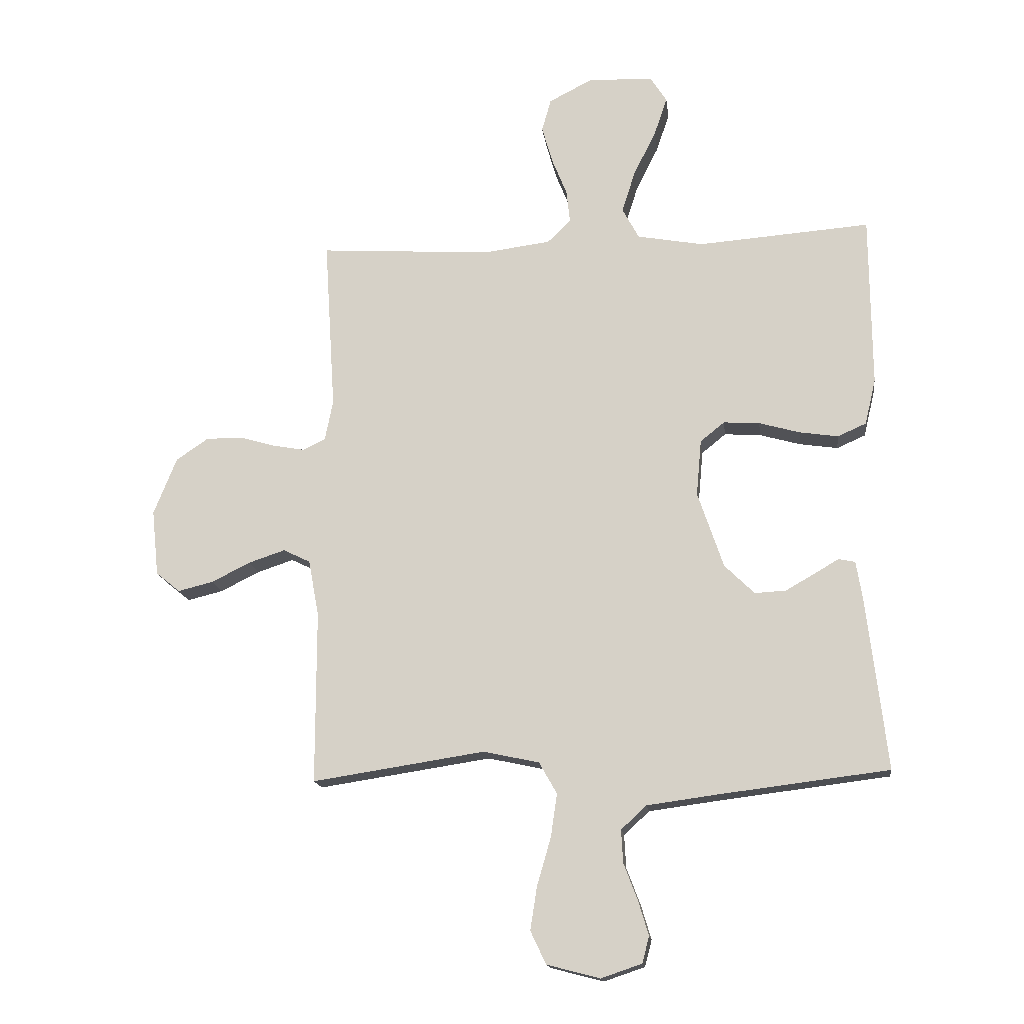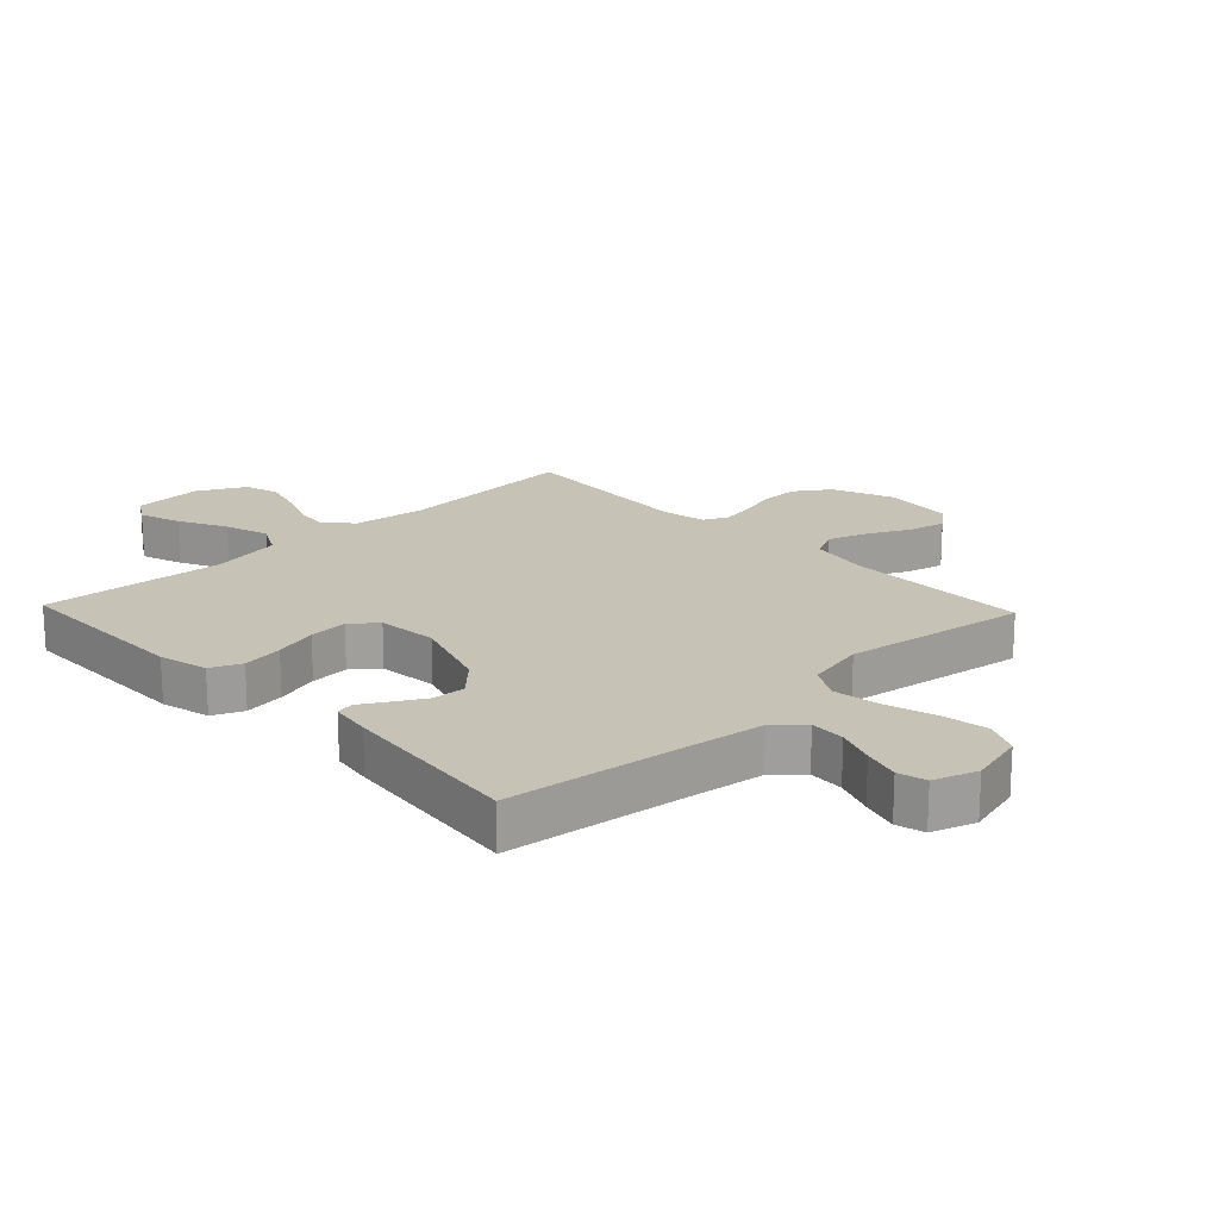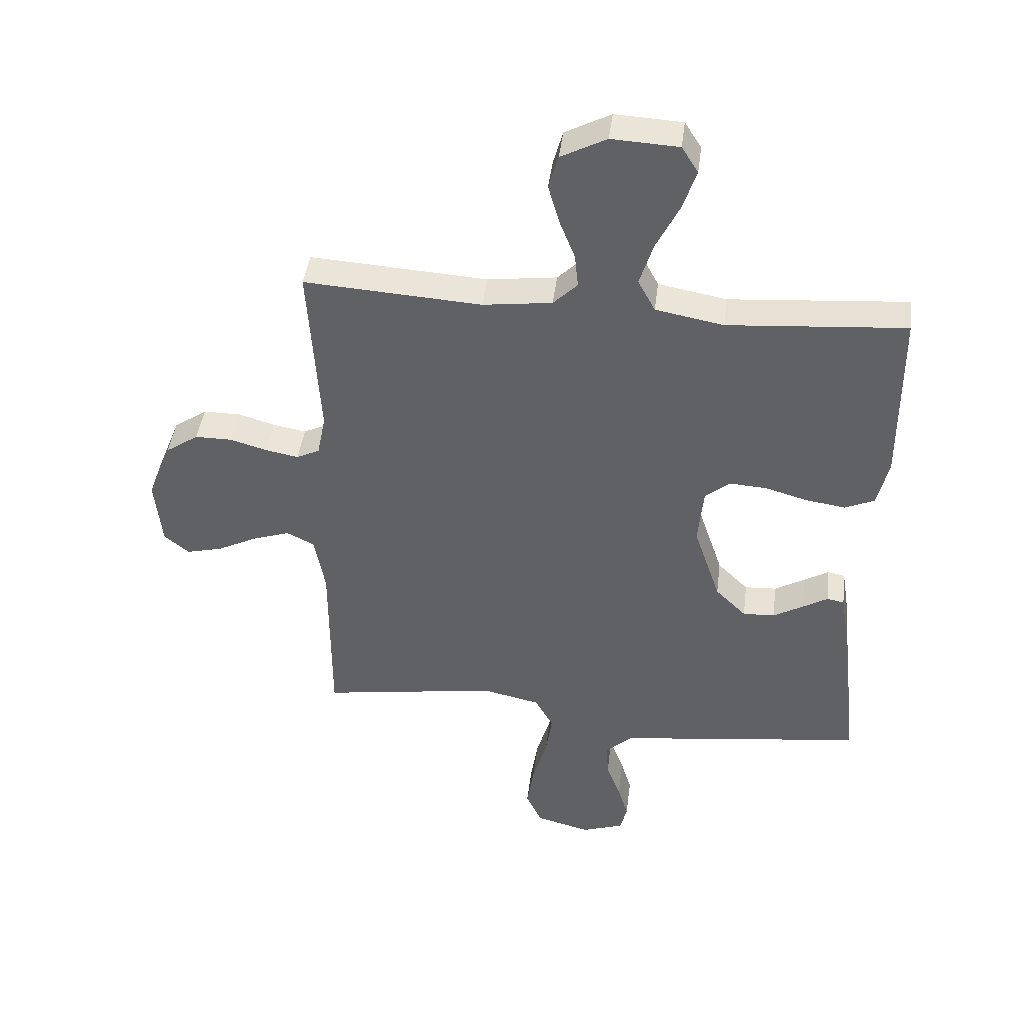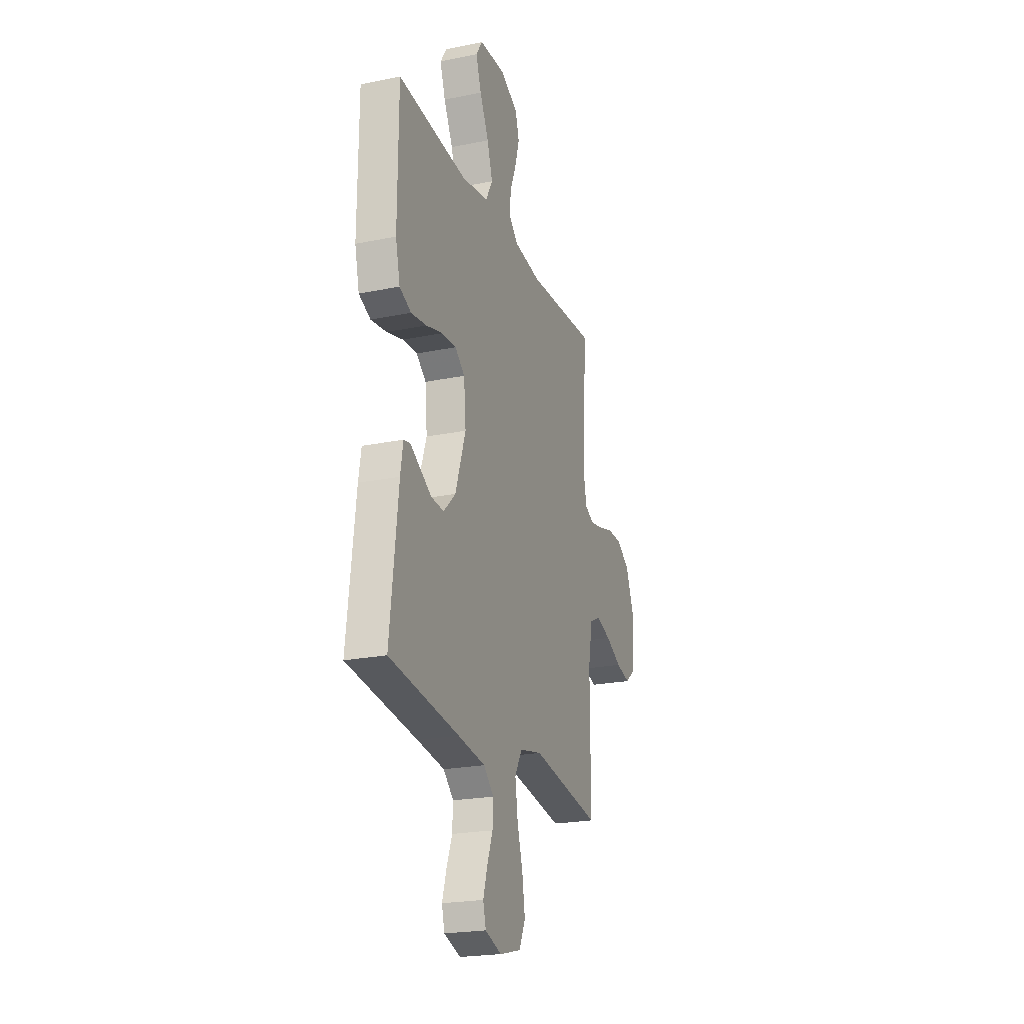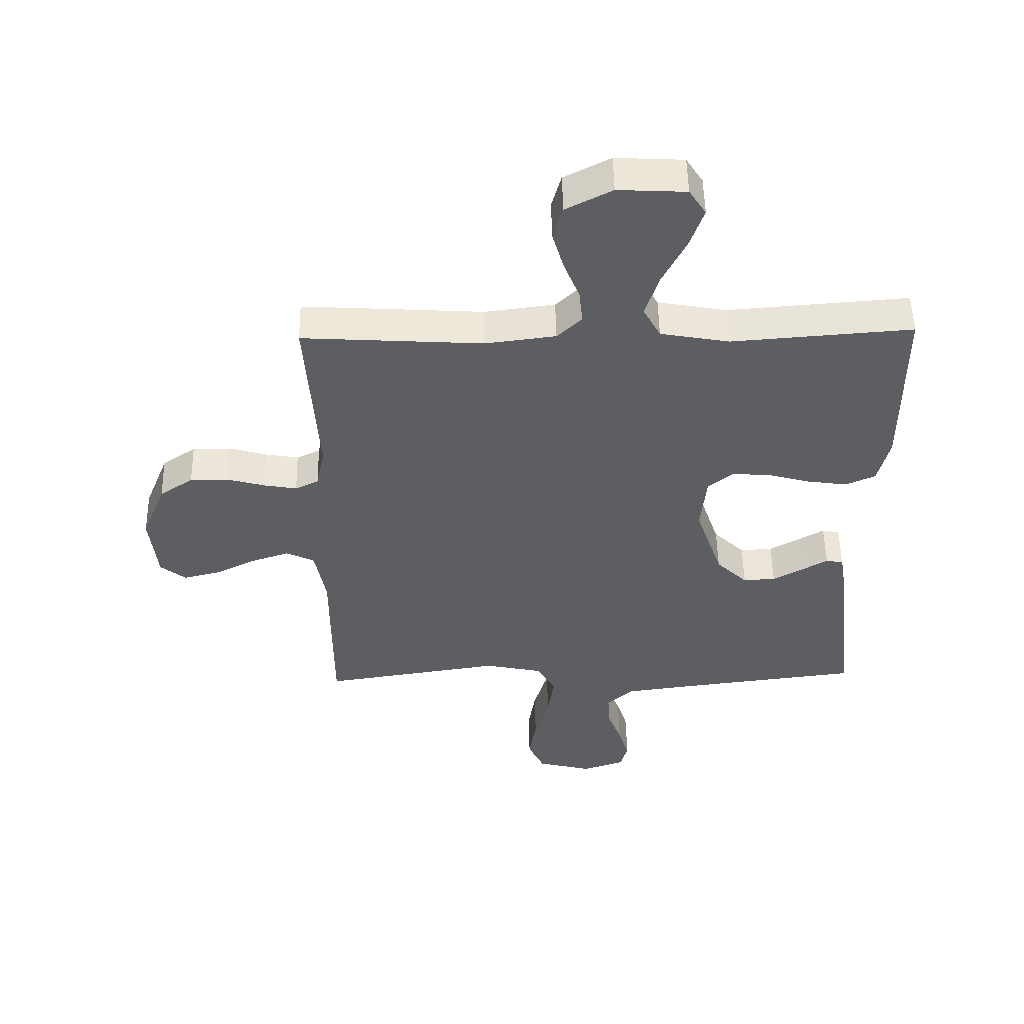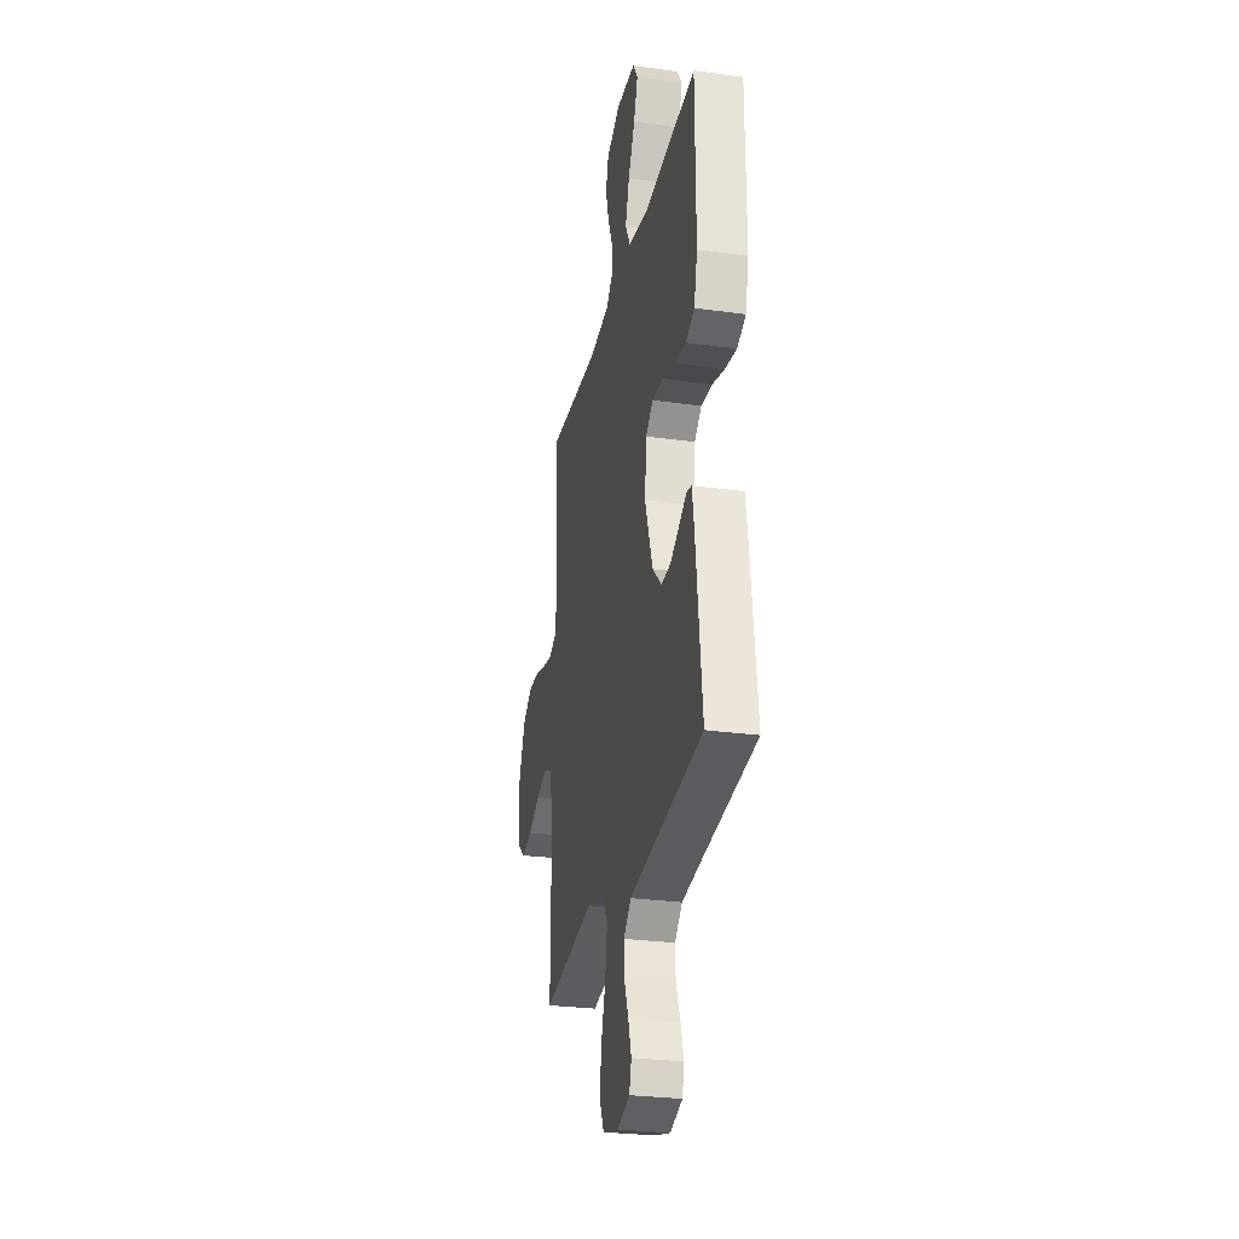
<metadata>
{"format":"obj","ext":"obj","renderer":"f3d","projection":"perspective","resolution":1024,"background":"white","views":[{"elev":-15.9,"azim":7.0,"up":"+Z"},{"elev":19.2,"azim":136.4,"up":"+Y"},{"elev":42.7,"azim":7.1,"up":"+Z"},{"elev":-22.5,"azim":109.3,"up":"+Z"},{"elev":52.1,"azim":-1.1,"up":"+Z"},{"elev":-27.6,"azim":78.0,"up":"+Z"}]}
</metadata>
<code>
v 0.5 0.07 -0.5
v 0.2 0.07 -0.537
v 0.082 0.07 -0.553
v 0.038 0.07 -0.594
v 0.041 0.07 -0.651
v 0.065 0.07 -0.714
v 0.083 0.07 -0.774
v 0.071 0.07 -0.82
v 0 0.07 -0.844
v -0.092 0.07 -0.82
v -0.119 0.07 -0.763
v -0.107 0.07 -0.687
v -0.083 0.07 -0.605
v -0.072 0.07 -0.53
v -0.103 0.07 -0.475
v -0.2 0.07 -0.454
v -0.5 0.07 -0.5
v -0.5 0.07 -0.2
v -0.518 0.07 -0.102
v -0.565 0.07 -0.079
v -0.628 0.07 -0.1
v -0.696 0.07 -0.134
v -0.757 0.07 -0.149
v -0.799 0.07 -0.115
v -0.811 0.07 0
v -0.771 0.07 0.1
v -0.715 0.07 0.138
v -0.652 0.07 0.138
v -0.589 0.07 0.12
v -0.534 0.07 0.11
v -0.495 0.07 0.129
v -0.481 0.07 0.2
v -0.5 0.07 0.5
v -0.2 0.07 0.481
v -0.083 0.07 0.496
v -0.042 0.07 0.536
v -0.048 0.07 0.593
v -0.074 0.07 0.658
v -0.093 0.07 0.724
v -0.077 0.07 0.781
v 0 0.07 0.821
v 0.113 0.07 0.815
v 0.141 0.07 0.771
v 0.118 0.07 0.703
v 0.079 0.07 0.625
v 0.056 0.07 0.552
v 0.085 0.07 0.498
v 0.2 0.07 0.477
v 0.5 0.07 0.5
v 0.502 0.07 0.2
v 0.483 0.07 0.12
v 0.433 0.07 0.098
v 0.366 0.07 0.108
v 0.295 0.07 0.128
v 0.232 0.07 0.132
v 0.19 0.07 0.098
v 0.181 0.07 0
v 0.226 0.07 -0.133
v 0.278 0.07 -0.184
v 0.332 0.07 -0.181
v 0.383 0.07 -0.152
v 0.425 0.07 -0.127
v 0.454 0.07 -0.133
v 0.465 0.07 -0.2
v 0.5 0 -0.5
v 0.2 0 -0.537
v 0.082 0 -0.553
v 0.038 0 -0.594
v 0.041 0 -0.651
v 0.065 0 -0.714
v 0.083 0 -0.774
v 0.071 0 -0.82
v 0 0 -0.844
v -0.092 0 -0.82
v -0.119 0 -0.763
v -0.107 0 -0.687
v -0.083 0 -0.605
v -0.072 0 -0.53
v -0.103 0 -0.475
v -0.2 0 -0.454
v -0.5 0 -0.5
v -0.5 0 -0.2
v -0.518 0 -0.102
v -0.565 0 -0.079
v -0.628 0 -0.1
v -0.696 0 -0.134
v -0.757 0 -0.149
v -0.799 0 -0.115
v -0.811 0 0
v -0.771 0 0.1
v -0.715 0 0.138
v -0.652 0 0.138
v -0.589 0 0.12
v -0.534 0 0.11
v -0.495 0 0.129
v -0.481 0 0.2
v -0.5 0 0.5
v -0.2 0 0.481
v -0.083 0 0.496
v -0.042 0 0.536
v -0.048 0 0.593
v -0.074 0 0.658
v -0.093 0 0.724
v -0.077 0 0.781
v 0 0 0.821
v 0.113 0 0.815
v 0.141 0 0.771
v 0.118 0 0.703
v 0.079 0 0.625
v 0.056 0 0.552
v 0.085 0 0.498
v 0.2 0 0.477
v 0.5 0 0.5
v 0.502 0 0.2
v 0.483 0 0.12
v 0.433 0 0.098
v 0.366 0 0.108
v 0.295 0 0.128
v 0.232 0 0.132
v 0.19 0 0.098
v 0.181 0 0
v 0.226 0 -0.133
v 0.278 0 -0.184
v 0.332 0 -0.181
v 0.383 0 -0.152
v 0.425 0 -0.127
v 0.454 0 -0.133
v 0.465 0 -0.2
f 61 62 63 64
f 60 61 64 1
f 59 60 1 2
f 58 59 2 3
f 57 58 3 4
f 56 57 4
f 51 52 53 54
f 51 54 55
f 48 49 50 51
f 47 48 51 55
f 46 47 55 56
f 42 43 44 45
f 42 45 46
f 41 42 46
f 40 41 46
f 37 38 39 40
f 37 40 46 56
f 32 33 34
f 31 32 34 35
f 26 27 28 29
f 26 29 30
f 25 26 30
f 24 25 30
f 21 22 23 24
f 20 21 24 30
f 19 20 30 31
f 16 17 18
f 15 16 18 19
f 10 11 12 13
f 10 13 14
f 9 10 14
f 8 9 14
f 5 6 7 8
f 5 8 14
f 4 5 14 15
f 36 37 56
f 35 36 56 4
f 19 31 35
f 4 15 19 35
f 128 127 126 125
f 65 128 125 124
f 66 65 124 123
f 67 66 123 122
f 68 67 122 121
f 68 121 120
f 118 117 116 115
f 119 118 115
f 115 114 113 112
f 119 115 112 111
f 120 119 111 110
f 109 108 107 106
f 110 109 106
f 110 106 105
f 110 105 104
f 104 103 102 101
f 120 110 104 101
f 98 97 96
f 99 98 96 95
f 93 92 91 90
f 94 93 90
f 94 90 89
f 94 89 88
f 88 87 86 85
f 94 88 85 84
f 95 94 84 83
f 82 81 80
f 83 82 80 79
f 77 76 75 74
f 78 77 74
f 78 74 73
f 78 73 72
f 72 71 70 69
f 78 72 69
f 79 78 69 68
f 120 101 100
f 68 120 100 99
f 99 95 83
f 99 83 79 68
f 1 65 66 2
f 2 66 67 3
f 3 67 68 4
f 4 68 69 5
f 5 69 70 6
f 6 70 71 7
f 7 71 72 8
f 8 72 73 9
f 9 73 74 10
f 10 74 75 11
f 11 75 76 12
f 12 76 77 13
f 13 77 78 14
f 14 78 79 15
f 15 79 80 16
f 16 80 81 17
f 17 81 82 18
f 18 82 83 19
f 19 83 84 20
f 20 84 85 21
f 21 85 86 22
f 22 86 87 23
f 23 87 88 24
f 24 88 89 25
f 25 89 90 26
f 26 90 91 27
f 27 91 92 28
f 28 92 93 29
f 29 93 94 30
f 30 94 95 31
f 31 95 96 32
f 32 96 97 33
f 33 97 98 34
f 34 98 99 35
f 35 99 100 36
f 36 100 101 37
f 37 101 102 38
f 38 102 103 39
f 39 103 104 40
f 40 104 105 41
f 41 105 106 42
f 42 106 107 43
f 43 107 108 44
f 44 108 109 45
f 45 109 110 46
f 46 110 111 47
f 47 111 112 48
f 48 112 113 49
f 49 113 114 50
f 50 114 115 51
f 51 115 116 52
f 52 116 117 53
f 53 117 118 54
f 54 118 119 55
f 55 119 120 56
f 56 120 121 57
f 57 121 122 58
f 58 122 123 59
f 59 123 124 60
f 60 124 125 61
f 61 125 126 62
f 62 126 127 63
f 63 127 128 64
f 64 128 65 1

</code>
